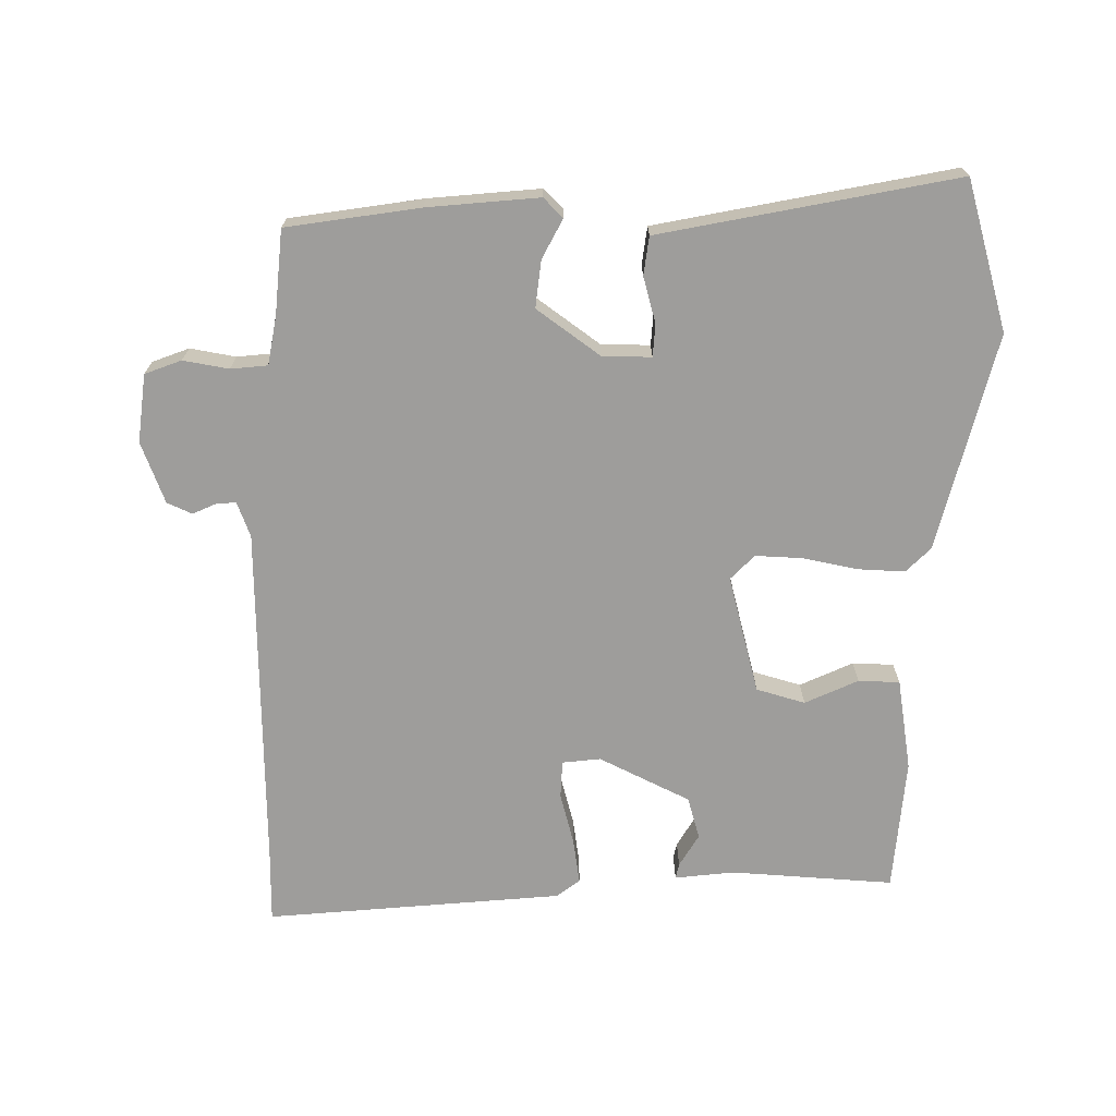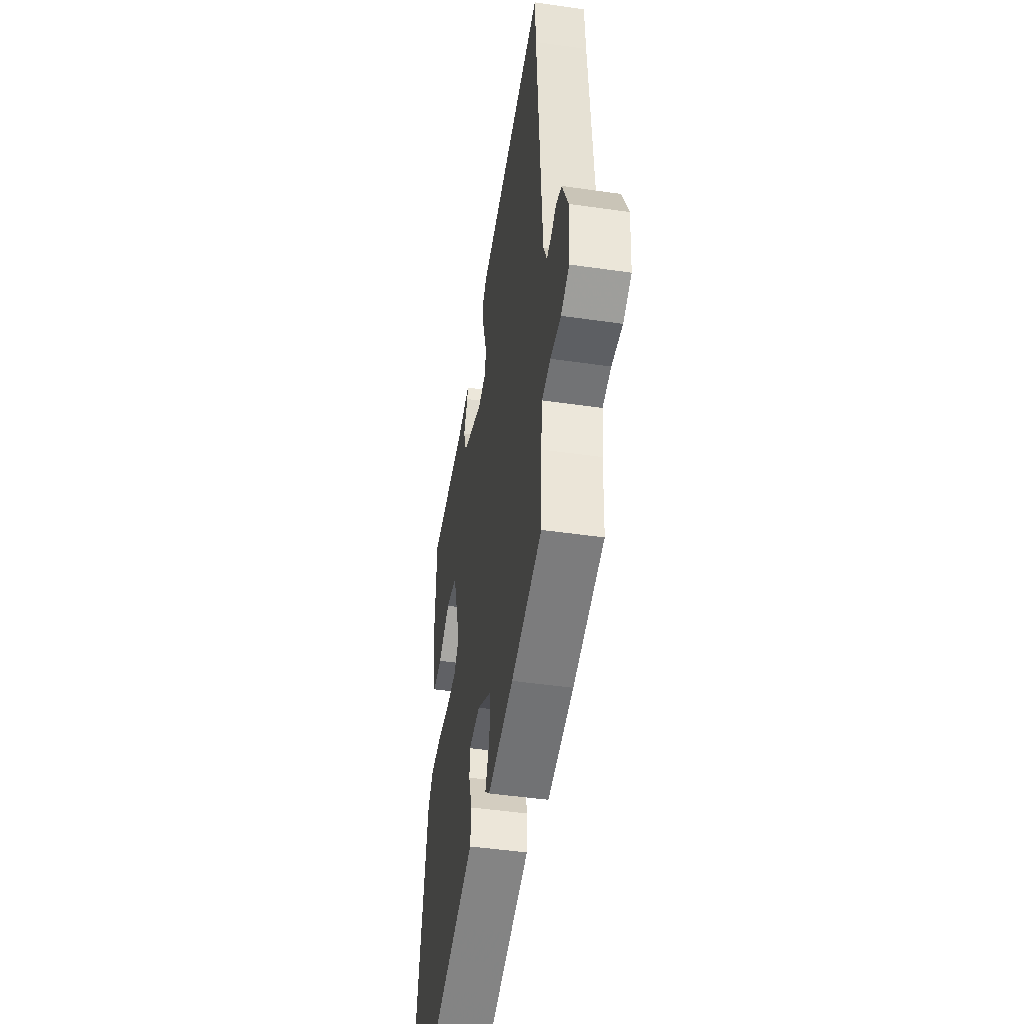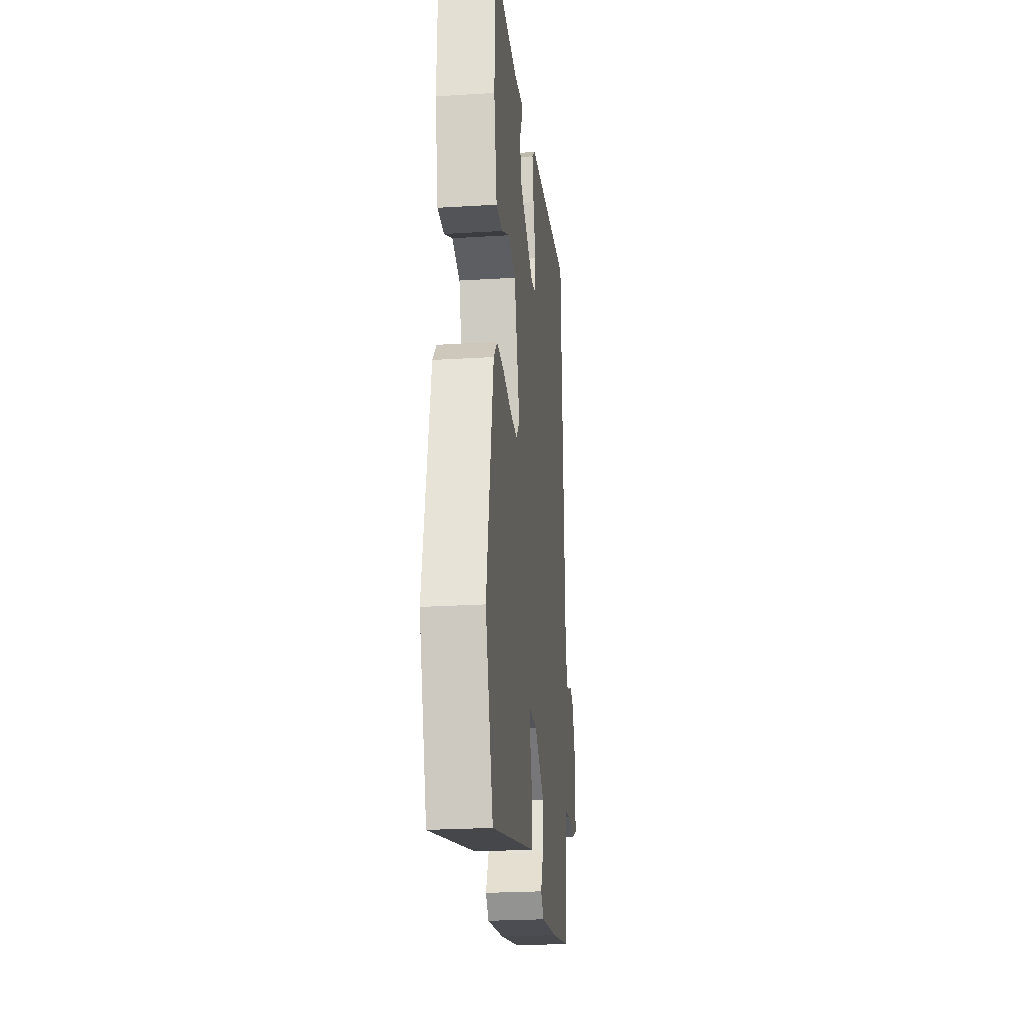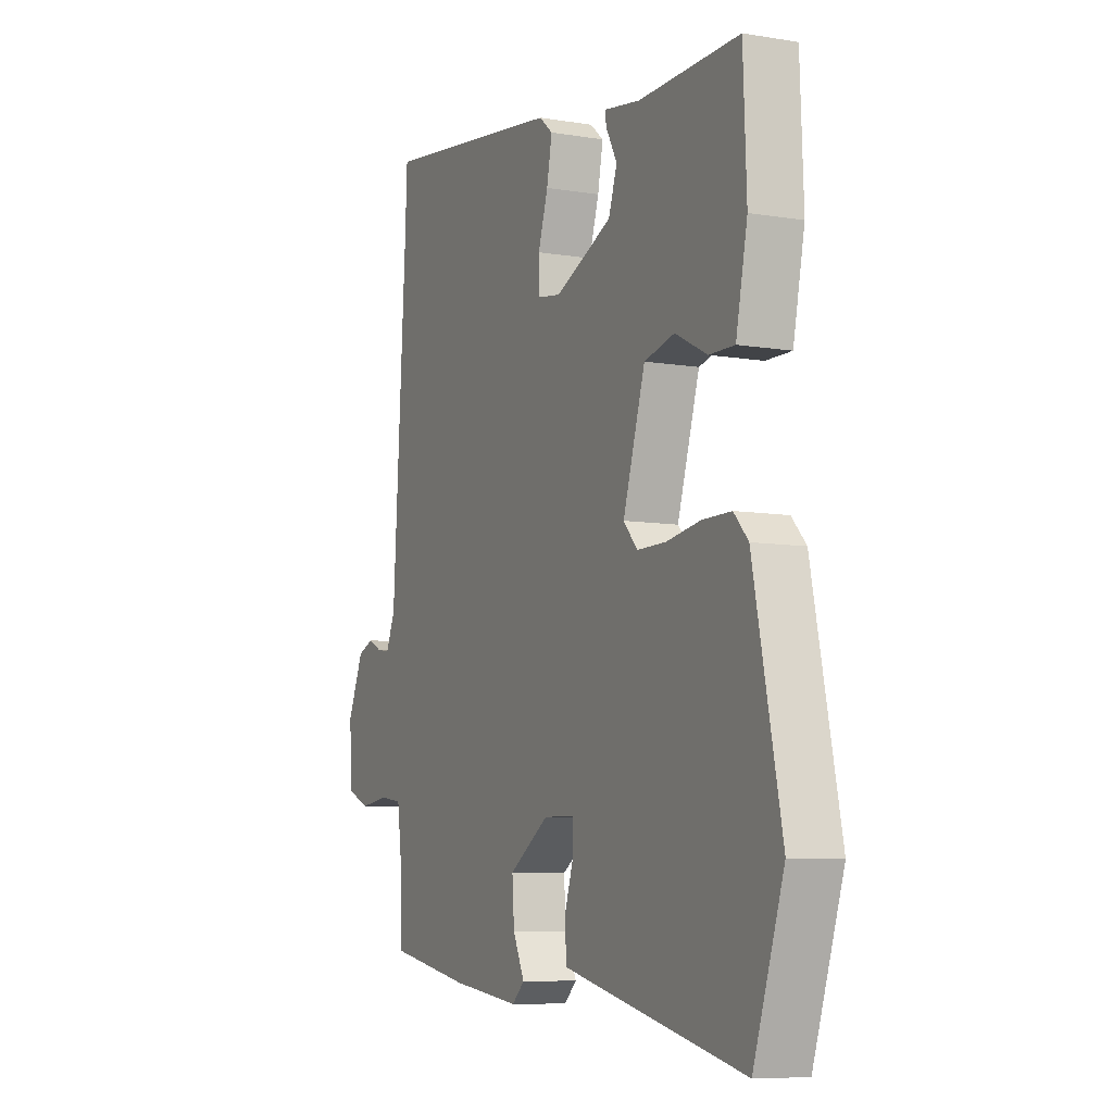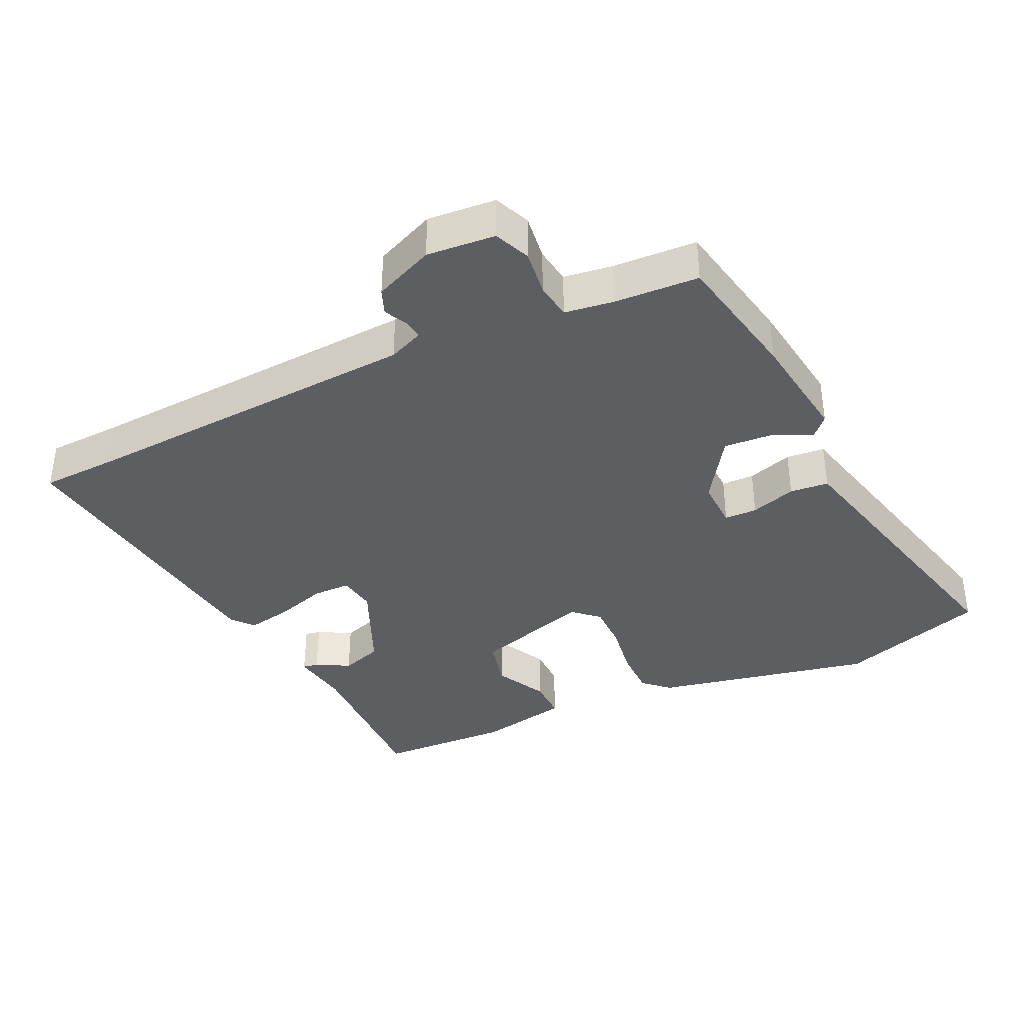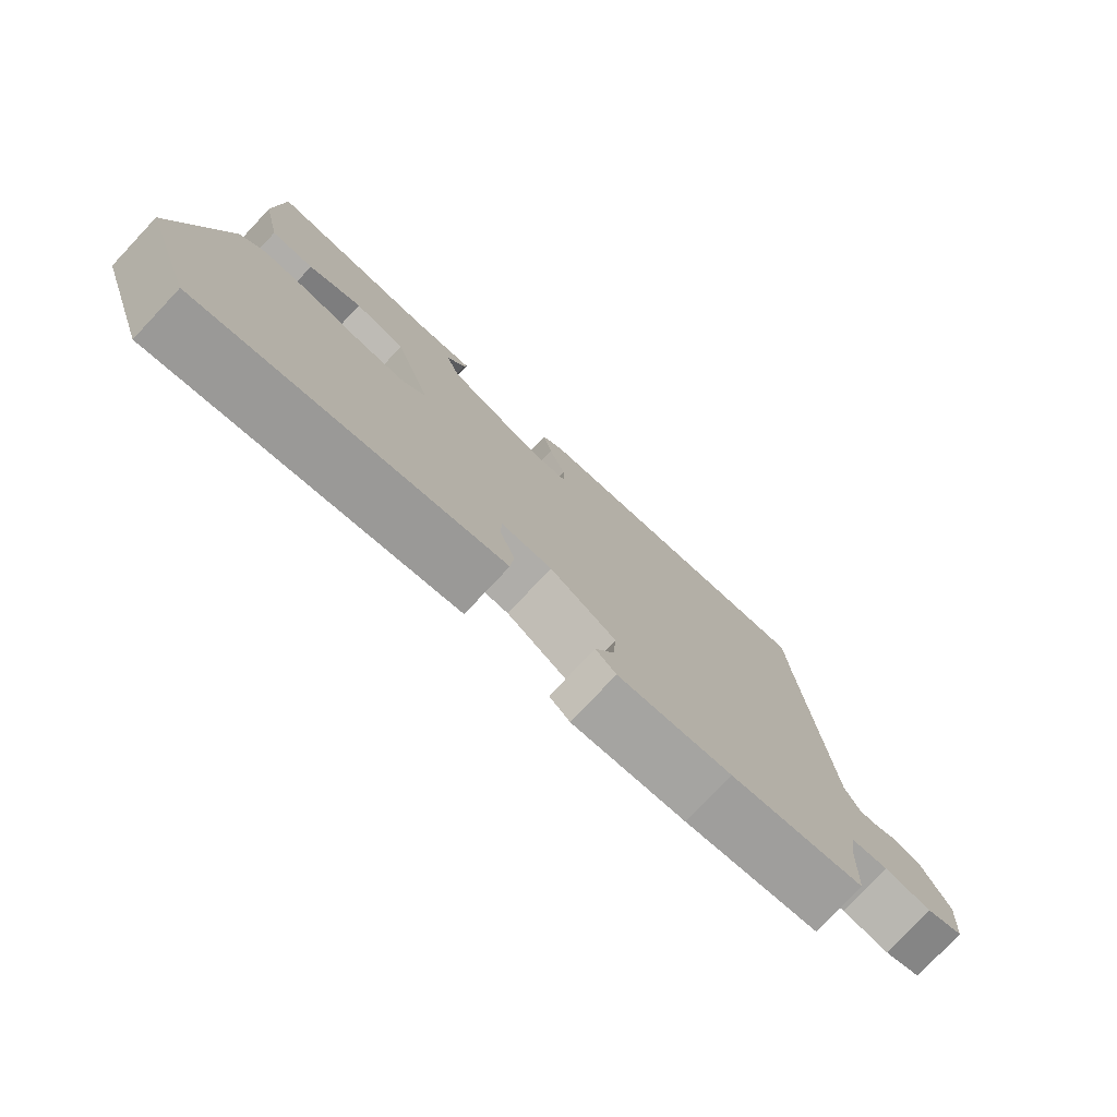
<metadata>
{"format":"obj","ext":"obj","renderer":"f3d","projection":"perspective","resolution":1024,"background":"white","views":[{"elev":-70.5,"azim":177.0,"up":"+Y"},{"elev":-47.6,"azim":80.8,"up":"+Z"},{"elev":-24.3,"azim":-84.2,"up":"+Z"},{"elev":-7.9,"azim":-115.1,"up":"+Z"},{"elev":-37.6,"azim":115.1,"up":"+Y"},{"elev":-78.2,"azim":-43.3,"up":"+Z"}]}
</metadata>
<code>
v 0.495 0.07 0.605
v 0.5 0.07 0.493
v 0.532 0.07 -0.023
v 0.554 0.07 -0.075
v 0.584 0.07 -0.071
v 0.618 0.07 -0.054
v 0.656 0.07 -0.069
v 0.695 0.07 -0.159
v 0.687 0.07 -0.262
v 0.633 0.07 -0.285
v 0.564 0.07 -0.276
v 0.509 0.07 -0.284
v 0.499 0.07 -0.358
v 0.493 0.07 -0.484
v 0.295 0.07 -0.523
v 0.128 0.07 -0.546
v 0.098 0.07 -0.518
v 0.126 0.07 -0.458
v 0.131 0.07 -0.387
v 0.034 0.07 -0.323
v -0.04 0.07 -0.325
v -0.041 0.07 -0.374
v -0.019 0.07 -0.442
v -0.024 0.07 -0.5
v -0.106 0.07 -0.52
v -0.464 0.07 -0.607
v -0.538 0.07 -0.386
v -0.47 0.07 -0.057
v -0.435 0.07 -0.019
v -0.364 0.07 -0.019
v -0.281 0.07 -0.032
v -0.211 0.07 -0.032
v -0.177 0.07 0.006
v -0.231 0.07 0.181
v -0.305 0.07 0.199
v -0.383 0.07 0.159
v -0.445 0.07 0.158
v -0.473 0.07 0.295
v -0.465 0.07 0.495
v -0.22 0.07 0.49
v -0.131 0.07 0.504
v -0.135 0.07 0.481
v -0.162 0.07 0.431
v -0.141 0.07 0.369
v -0.002 0.07 0.308
v 0.055 0.07 0.317
v 0.055 0.07 0.374
v 0.031 0.07 0.45
v 0.018 0.07 0.517
v 0.051 0.07 0.545
v 0.495 0 0.605
v 0.5 0 0.493
v 0.532 0 -0.023
v 0.554 0 -0.075
v 0.584 0 -0.071
v 0.618 0 -0.054
v 0.656 0 -0.069
v 0.695 0 -0.159
v 0.687 0 -0.262
v 0.633 0 -0.285
v 0.564 0 -0.276
v 0.509 0 -0.284
v 0.499 0 -0.358
v 0.493 0 -0.484
v 0.295 0 -0.523
v 0.128 0 -0.546
v 0.098 0 -0.518
v 0.126 0 -0.458
v 0.131 0 -0.387
v 0.034 0 -0.323
v -0.04 0 -0.325
v -0.041 0 -0.374
v -0.019 0 -0.442
v -0.024 0 -0.5
v -0.106 0 -0.52
v -0.464 0 -0.607
v -0.538 0 -0.386
v -0.47 0 -0.057
v -0.435 0 -0.019
v -0.364 0 -0.019
v -0.281 0 -0.032
v -0.211 0 -0.032
v -0.177 0 0.006
v -0.231 0 0.181
v -0.305 0 0.199
v -0.383 0 0.159
v -0.445 0 0.158
v -0.473 0 0.295
v -0.465 0 0.495
v -0.22 0 0.49
v -0.131 0 0.504
v -0.135 0 0.481
v -0.162 0 0.431
v -0.141 0 0.369
v -0.002 0 0.308
v 0.055 0 0.317
v 0.055 0 0.374
v 0.031 0 0.45
v 0.018 0 0.517
v 0.051 0 0.545
f 50 1 2
f 49 50 2
f 48 49 2
f 47 48 2
f 46 47 2 3
f 45 46 3 4
f 44 45 4
f 40 41 42 43
f 40 43 44
f 39 40 44
f 38 39 44
f 37 38 44
f 36 37 44
f 35 36 44
f 34 35 44
f 33 34 44 4
f 29 30 31
f 28 29 31
f 27 28 31
f 26 27 31
f 25 26 31
f 24 25 31
f 23 24 31
f 22 23 31
f 21 22 31 32
f 32 33 4
f 21 32 4
f 20 21 4
f 16 17 18
f 15 16 18
f 14 15 18
f 13 14 18
f 12 13 18 19
f 9 10 11
f 8 9 11
f 7 8 11
f 6 7 11
f 5 6 11
f 5 11 12
f 12 19 20
f 5 12 20
f 4 5 20
f 52 51 100
f 52 100 99
f 52 99 98
f 52 98 97
f 53 52 97 96
f 54 53 96 95
f 54 95 94
f 93 92 91 90
f 94 93 90
f 94 90 89
f 94 89 88
f 94 88 87
f 94 87 86
f 94 86 85
f 94 85 84
f 54 94 84 83
f 81 80 79
f 81 79 78
f 81 78 77
f 81 77 76
f 81 76 75
f 81 75 74
f 81 74 73
f 81 73 72
f 82 81 72 71
f 54 83 82
f 54 82 71
f 54 71 70
f 68 67 66
f 68 66 65
f 68 65 64
f 68 64 63
f 69 68 63 62
f 61 60 59
f 61 59 58
f 61 58 57
f 61 57 56
f 61 56 55
f 62 61 55
f 70 69 62
f 70 62 55
f 70 55 54
f 1 51 52 2
f 2 52 53 3
f 3 53 54 4
f 4 54 55 5
f 5 55 56 6
f 6 56 57 7
f 7 57 58 8
f 8 58 59 9
f 9 59 60 10
f 10 60 61 11
f 11 61 62 12
f 12 62 63 13
f 13 63 64 14
f 14 64 65 15
f 15 65 66 16
f 16 66 67 17
f 17 67 68 18
f 18 68 69 19
f 19 69 70 20
f 20 70 71 21
f 21 71 72 22
f 22 72 73 23
f 23 73 74 24
f 24 74 75 25
f 25 75 76 26
f 26 76 77 27
f 27 77 78 28
f 28 78 79 29
f 29 79 80 30
f 30 80 81 31
f 31 81 82 32
f 32 82 83 33
f 33 83 84 34
f 34 84 85 35
f 35 85 86 36
f 36 86 87 37
f 37 87 88 38
f 38 88 89 39
f 39 89 90 40
f 40 90 91 41
f 41 91 92 42
f 42 92 93 43
f 43 93 94 44
f 44 94 95 45
f 45 95 96 46
f 46 96 97 47
f 47 97 98 48
f 48 98 99 49
f 49 99 100 50
f 50 100 51 1

</code>
